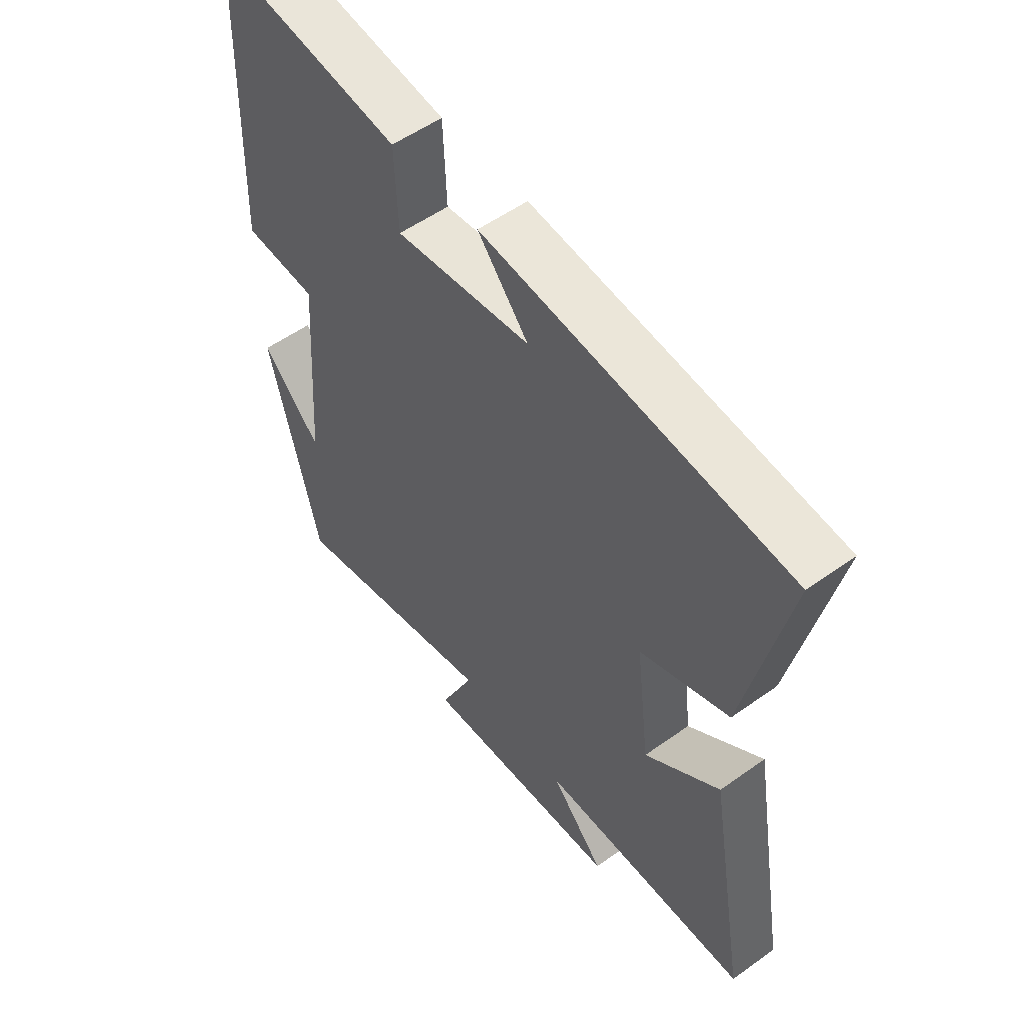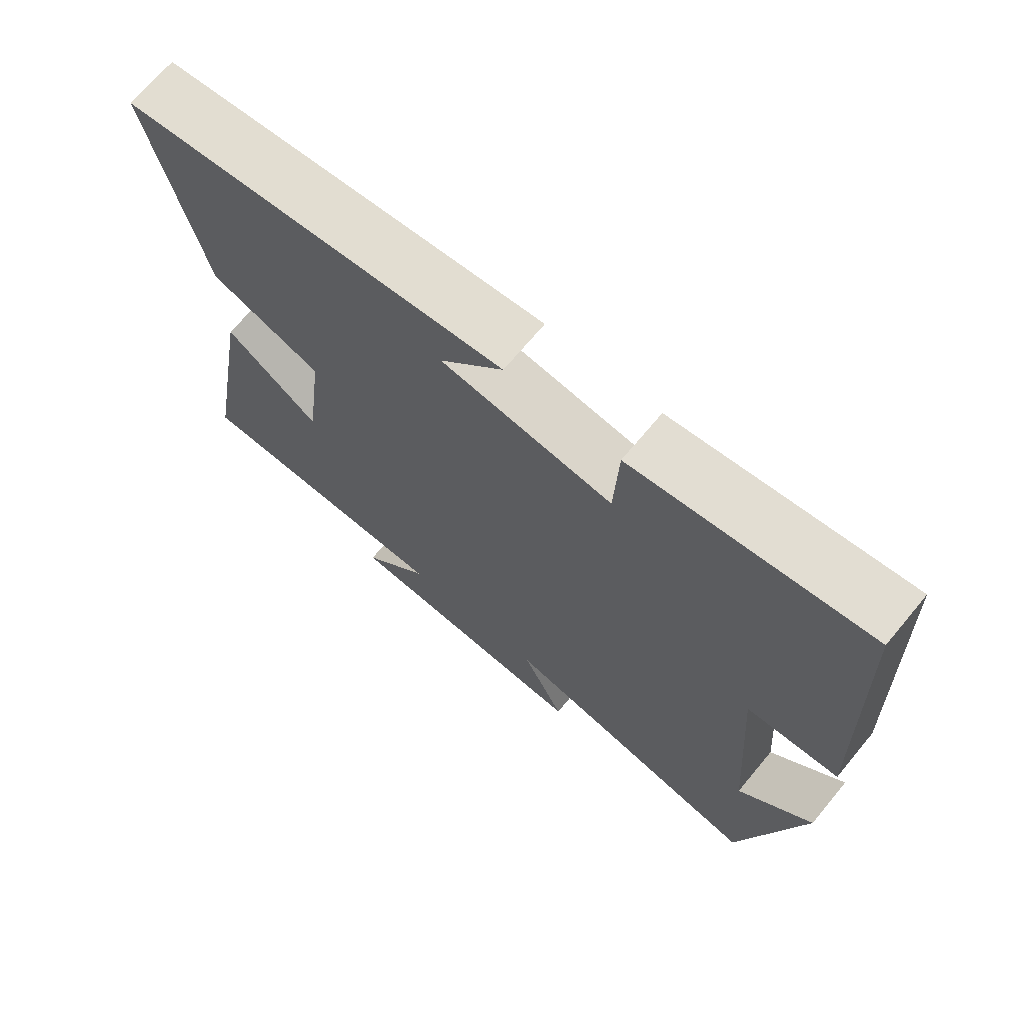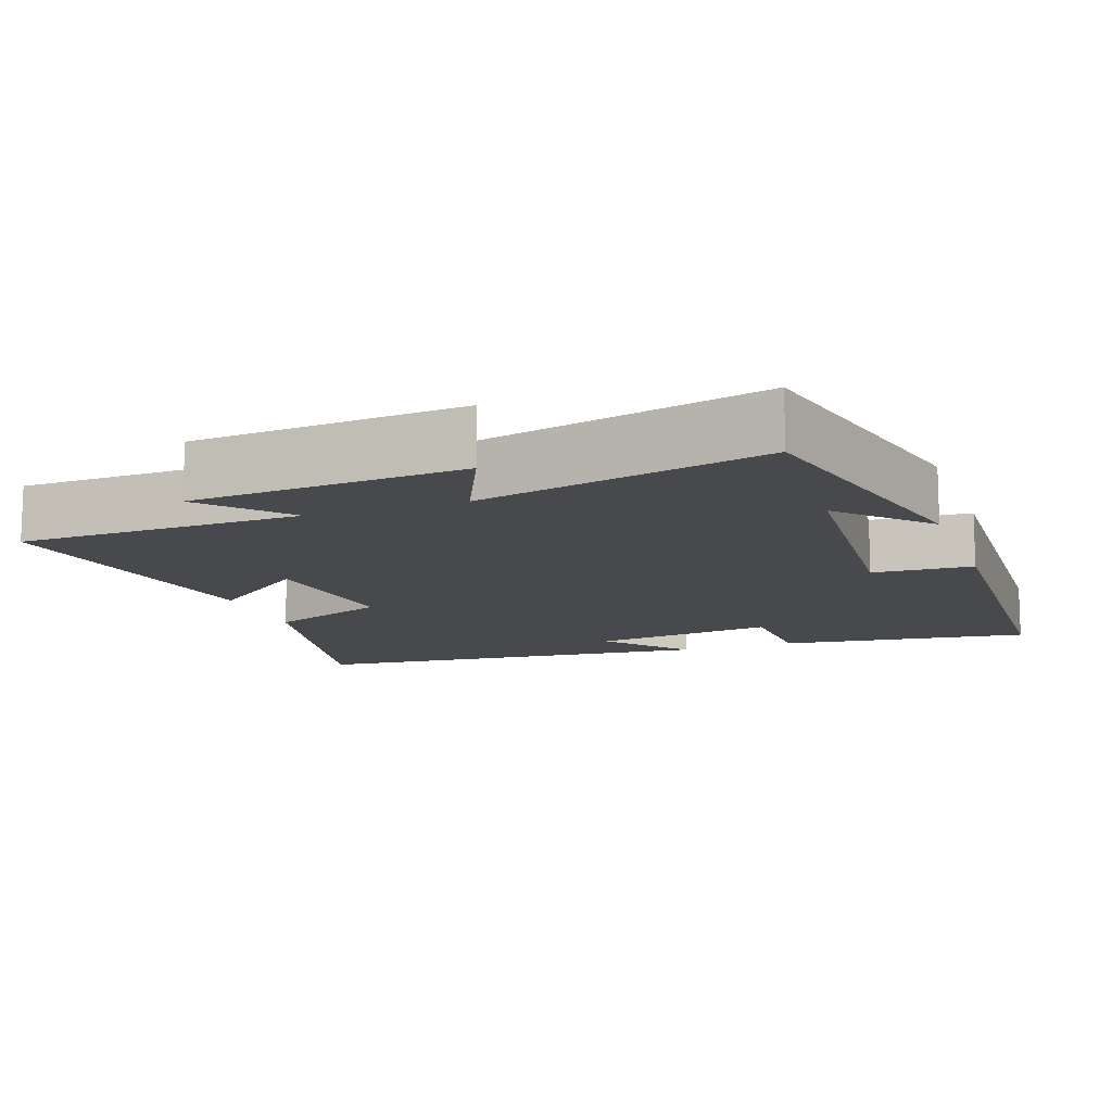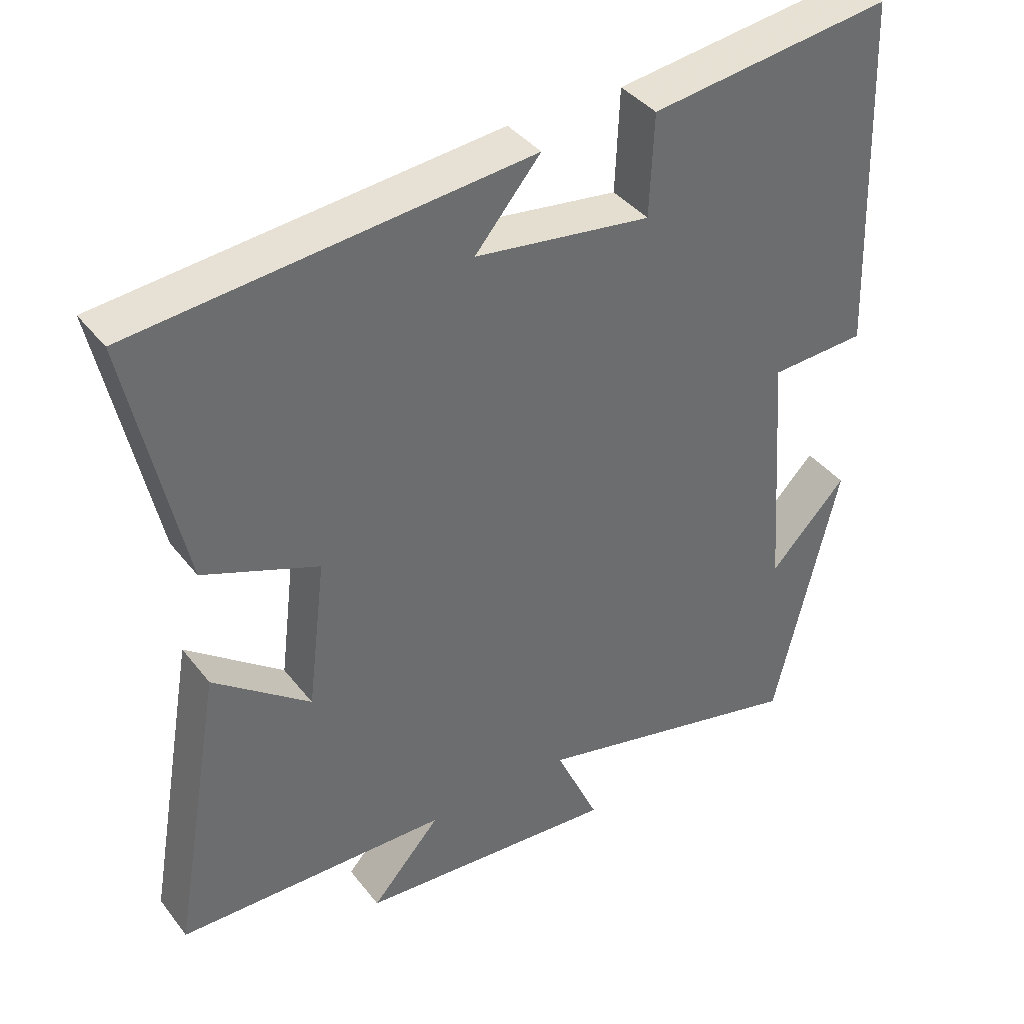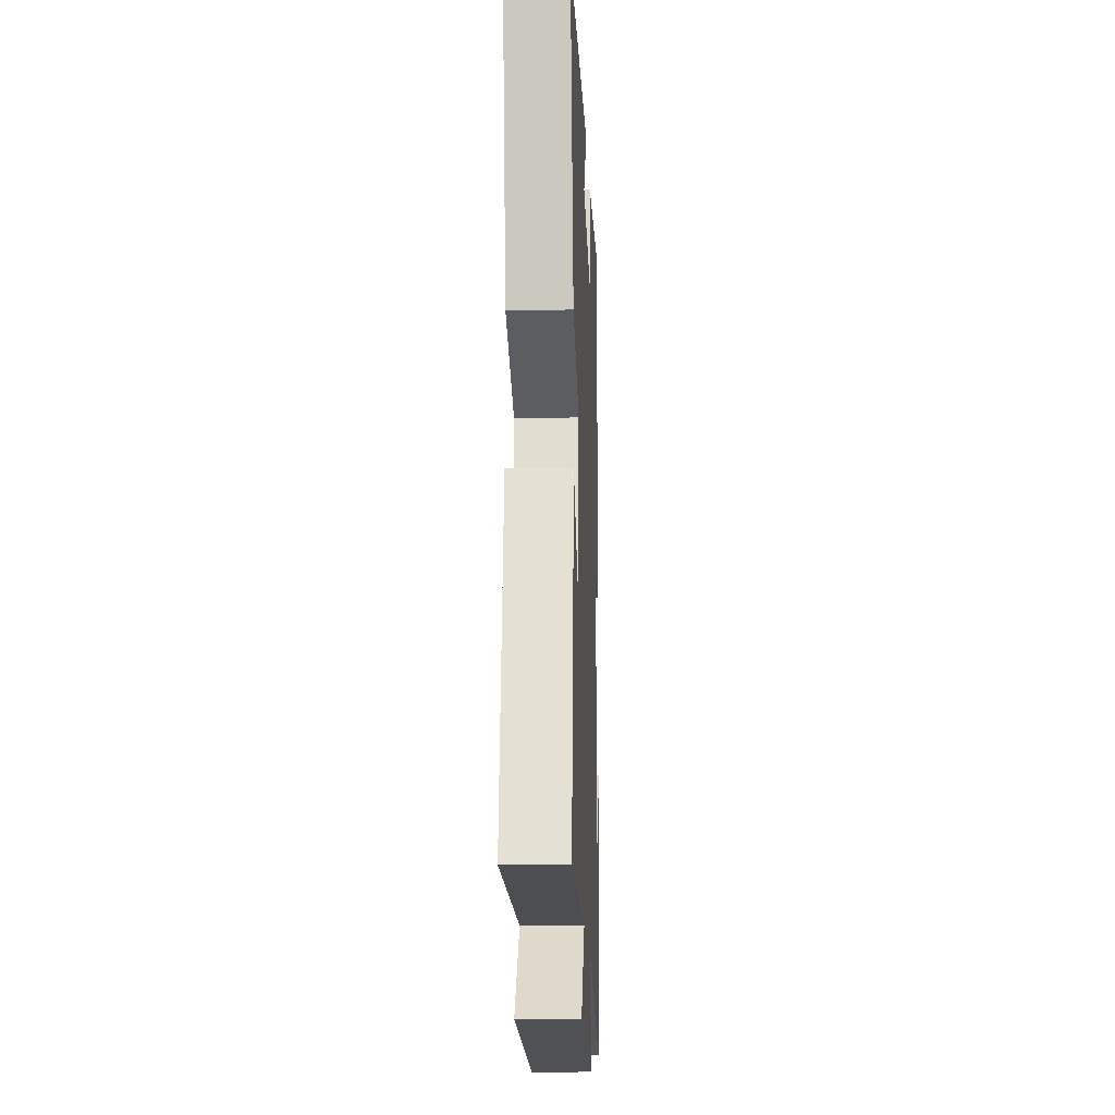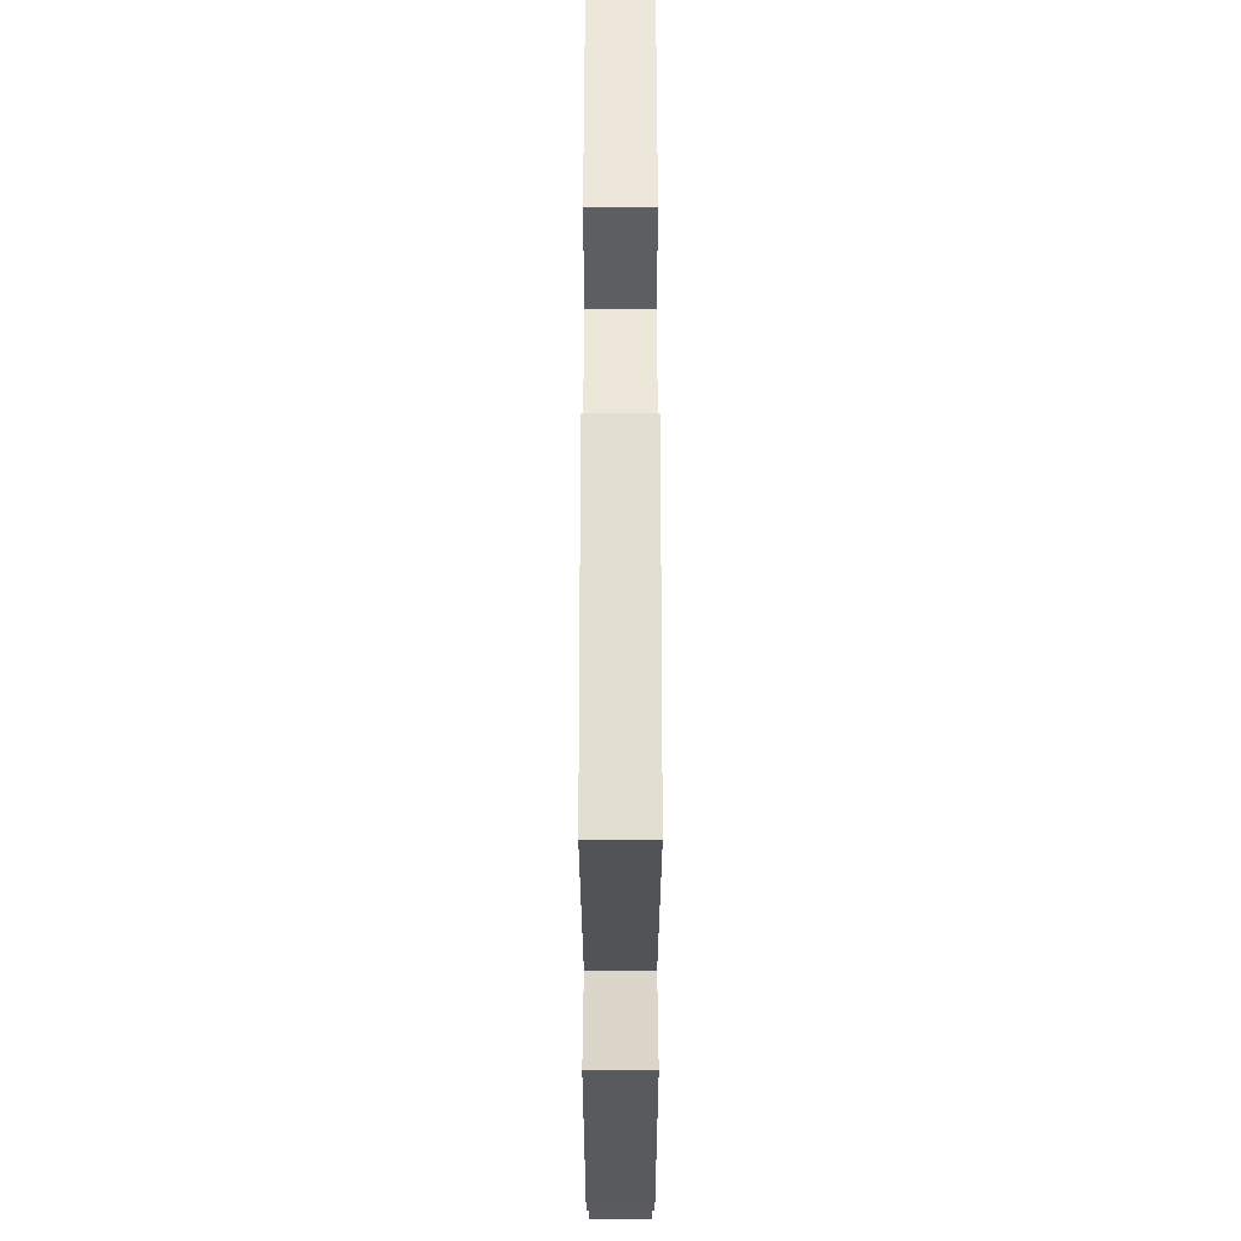
<metadata>
{"format":"obj","ext":"obj","renderer":"f3d","projection":"perspective","resolution":1024,"background":"white","views":[{"elev":54.4,"azim":52.8,"up":"+Z"},{"elev":69.9,"azim":-140.2,"up":"+Z"},{"elev":-12.4,"azim":-160.4,"up":"+Y"},{"elev":39.2,"azim":146.3,"up":"+Z"},{"elev":-15.2,"azim":92.3,"up":"+Z"},{"elev":-35.7,"azim":-90.0,"up":"+Z"}]}
</metadata>
<code>
v -0.481 0.07 0.545
v -0.141 0.07 0.5
v -0.135 0.07 0.357
v 0.113 0.07 0.391
v 0.021 0.07 0.5
v 0.576 0.07 0.446
v 0.5 0.07 0.092
v 0.338 0.07 0.029
v 0.364 0.07 -0.183
v 0.5 0.07 -0.078
v 0.572 0.07 -0.491
v 0.188 0.07 -0.5
v 0.286 0.07 -0.609
v -0.082 0.07 -0.637
v -0.02 0.07 -0.5
v -0.41 0.07 -0.592
v -0.5 0.07 -0.208
v -0.391 0.07 -0.321
v -0.365 0.07 0.035
v -0.5 0.07 0.042
v -0.481 0 0.545
v -0.141 0 0.5
v -0.135 0 0.357
v 0.113 0 0.391
v 0.021 0 0.5
v 0.576 0 0.446
v 0.5 0 0.092
v 0.338 0 0.029
v 0.364 0 -0.183
v 0.5 0 -0.078
v 0.572 0 -0.491
v 0.188 0 -0.5
v 0.286 0 -0.609
v -0.082 0 -0.637
v -0.02 0 -0.5
v -0.41 0 -0.592
v -0.5 0 -0.208
v -0.391 0 -0.321
v -0.365 0 0.035
v -0.5 0 0.042
f 19 20 1 2
f 18 19 2 3
f 16 17 18
f 15 16 18 3
f 12 13 14 15
f 12 15 3 4
f 9 10 11 12
f 8 9 12 4
f 7 8 4
f 4 5 6 7
f 22 21 40 39
f 23 22 39 38
f 38 37 36
f 23 38 36 35
f 35 34 33 32
f 24 23 35 32
f 32 31 30 29
f 24 32 29 28
f 24 28 27
f 27 26 25 24
f 1 21 22 2
f 2 22 23 3
f 3 23 24 4
f 4 24 25 5
f 5 25 26 6
f 6 26 27 7
f 7 27 28 8
f 8 28 29 9
f 9 29 30 10
f 10 30 31 11
f 11 31 32 12
f 12 32 33 13
f 13 33 34 14
f 14 34 35 15
f 15 35 36 16
f 16 36 37 17
f 17 37 38 18
f 18 38 39 19
f 19 39 40 20
f 20 40 21 1

</code>
